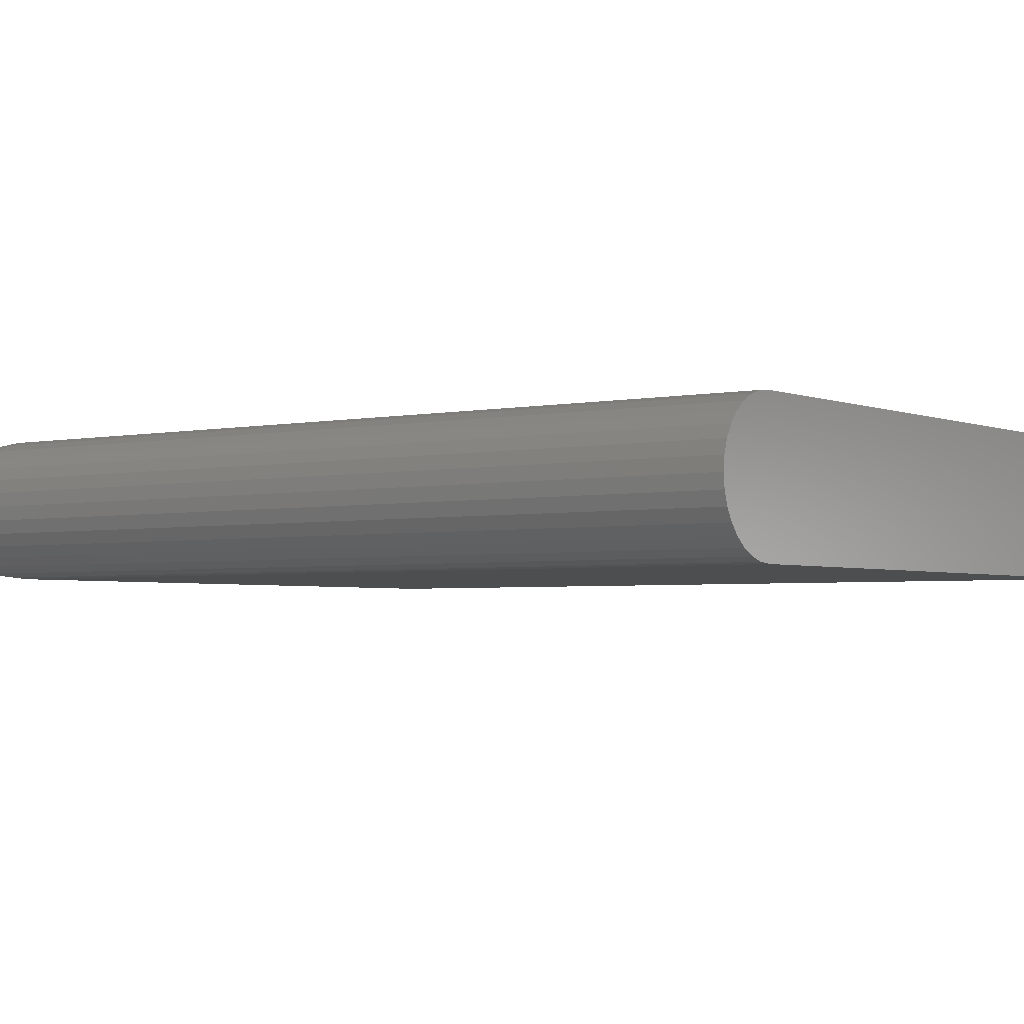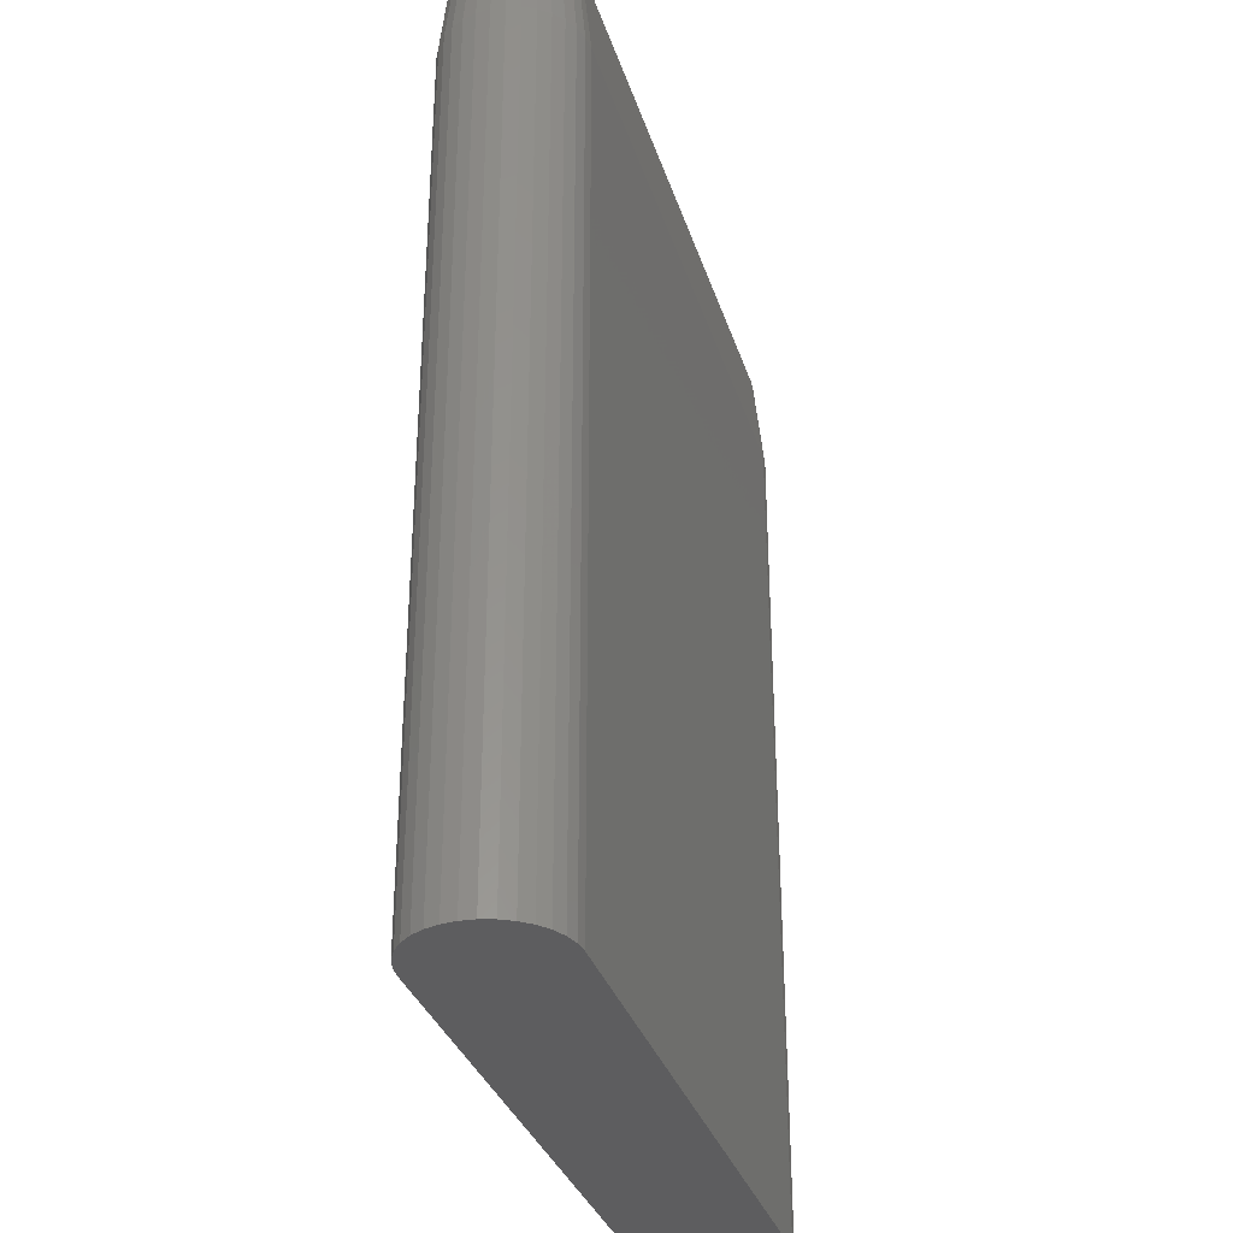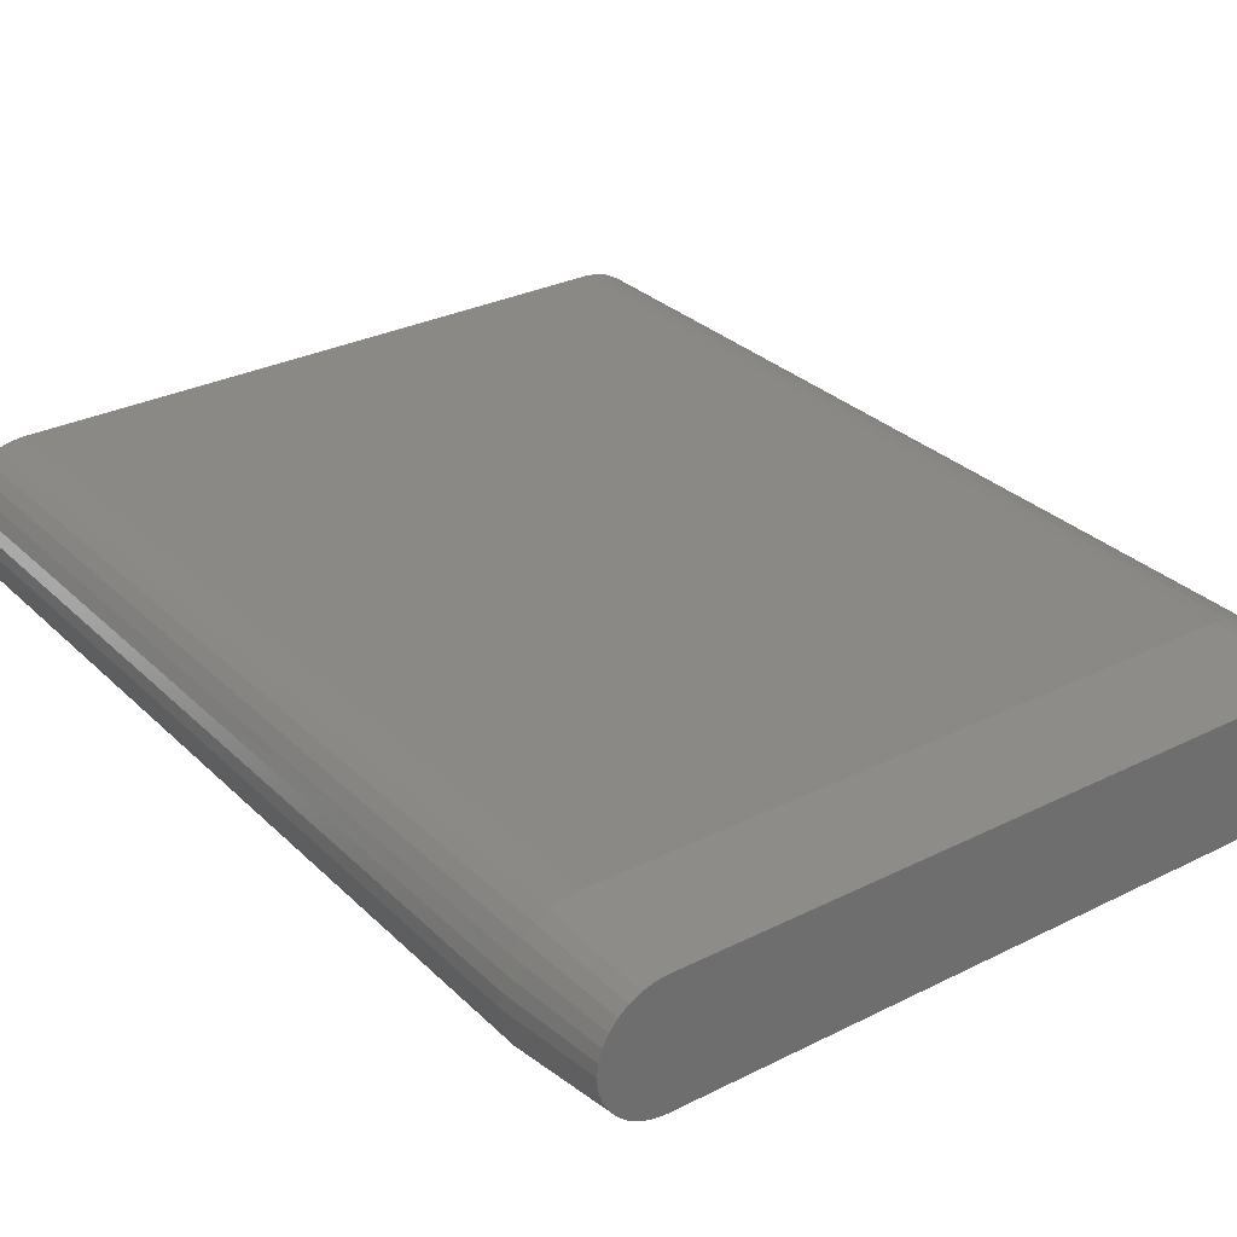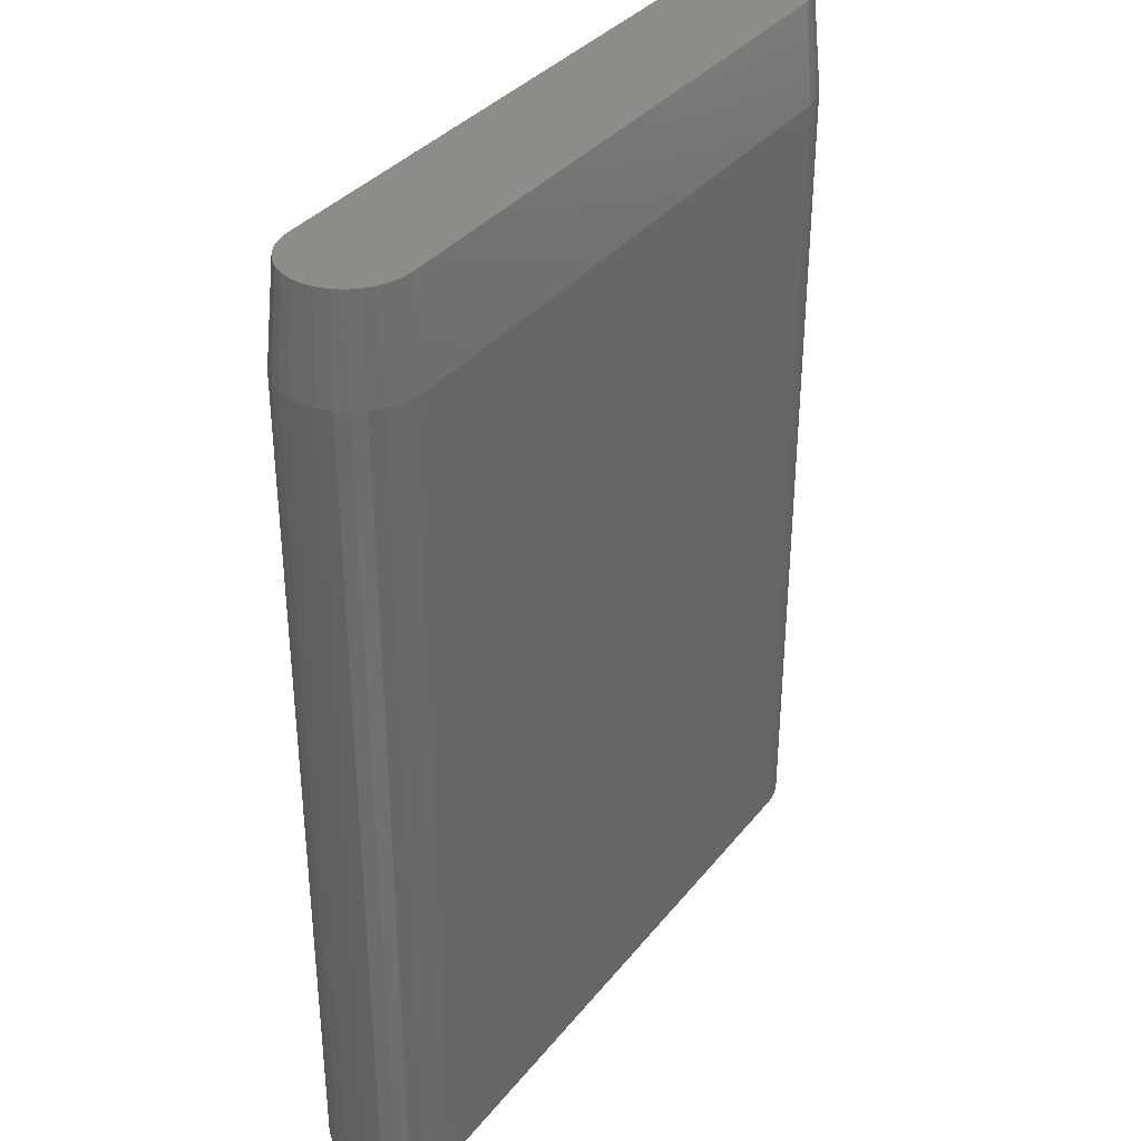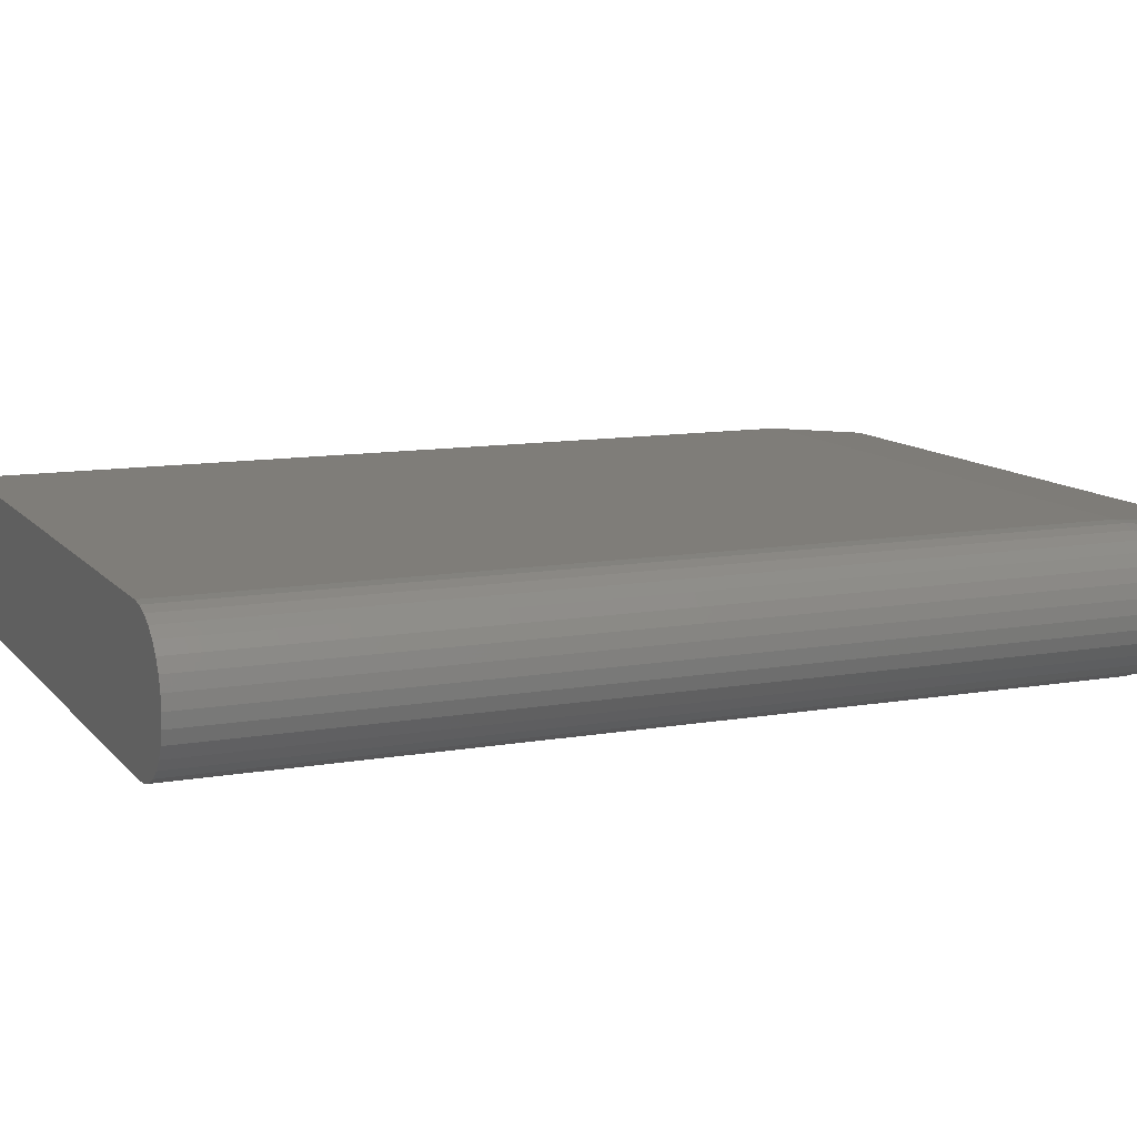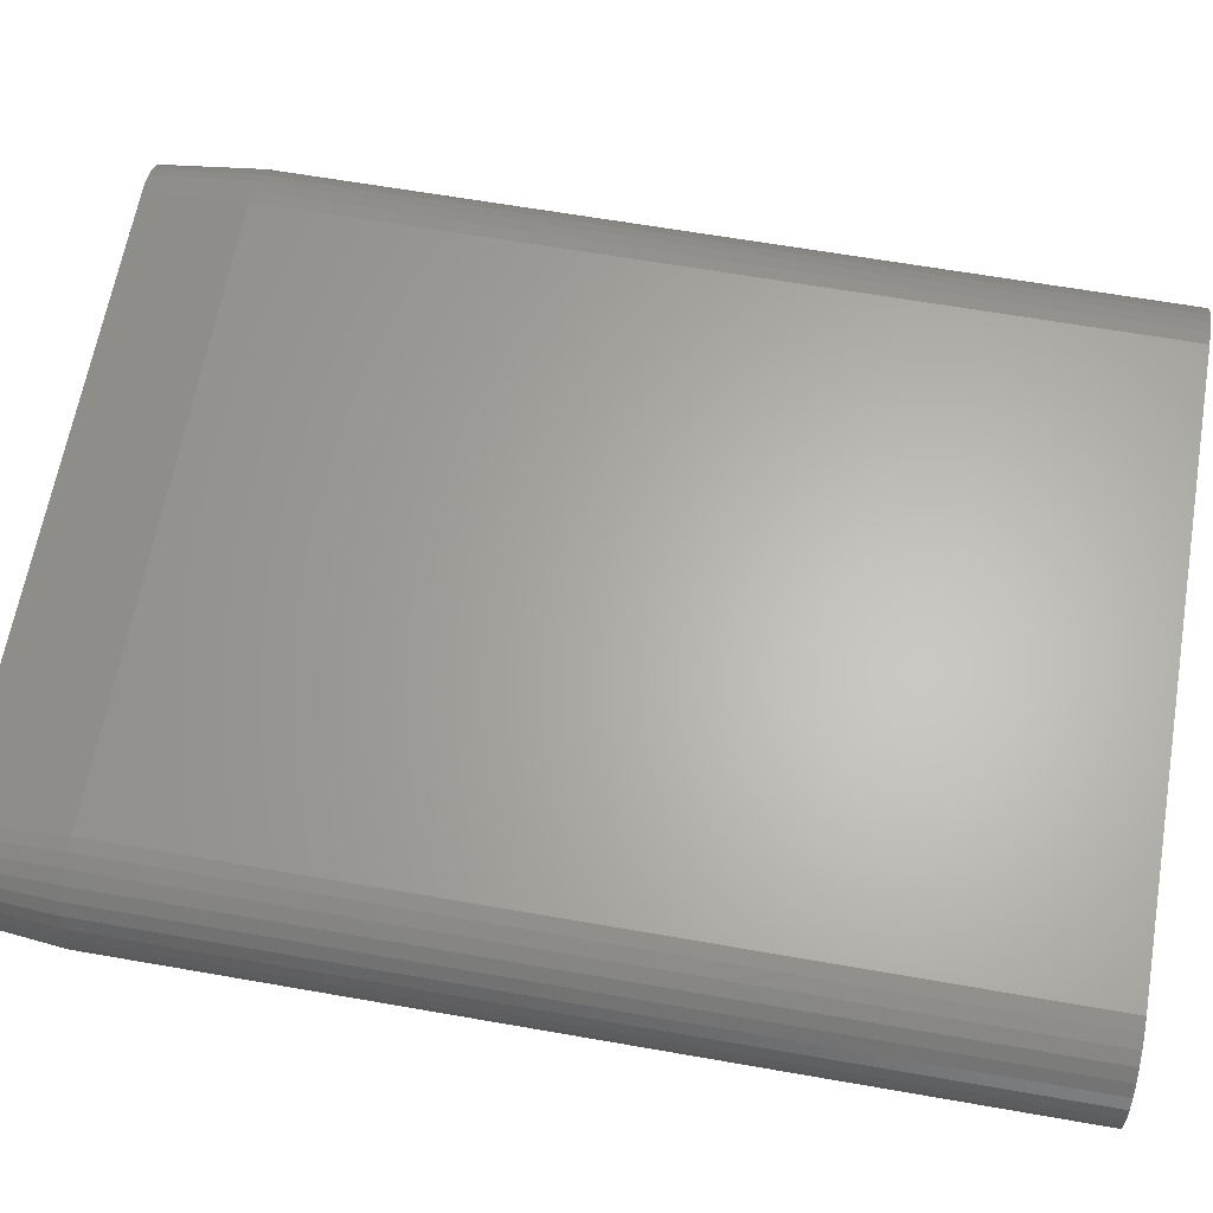
<metadata>
{"format":"stl","ext":"stl","renderer":"f3d","projection":"perspective","resolution":1024,"background":"white","views":[{"elev":-3.0,"azim":126.4,"up":"+Y"},{"elev":-33.0,"azim":106.5,"up":"+Z"},{"elev":30.0,"azim":-36.1,"up":"+Y"},{"elev":35.3,"azim":123.0,"up":"+Z"},{"elev":11.0,"azim":-113.4,"up":"+Y"},{"elev":64.0,"azim":100.0,"up":"+Y"}]}
</metadata>
<code>
# stl→obj: 102 verts, 200 faces
v 0.5 0.0418 0.75
v -0.02561 0.03754 0.75
v 0.5079 0.03754 0.75
v -0.03259 0.03181 0.75
v 0.5149 0.03181 0.75
v -0.03833 0.02483 0.75
v 0.5206 0.02483 0.75
v -0.04259 0.01686 0.75
v 0.5249 0.01686 0.75
v -0.04521 0.008211 0.75
v 0.5275 0.008211 0.75
v 0.5275 -0.009774 0.75
v -0.04259 -0.01842 0.75
v 0.5249 -0.01842 0.75
v -0.03833 -0.02639 0.75
v 0.5206 -0.02639 0.75
v -0.03259 -0.03337 0.75
v 0.5149 -0.03337 0.75
v -0.02561 -0.03911 0.75
v 0.5079 -0.03911 0.75
v -0.01764 -0.04337 0.75
v -0.01764 0.0418 0.75
v 0.4913 0.04443 0.75
v 0.4823 0.04531 0.75
v 0 0.04531 0.75
v -0.008992 0.04443 0.75
v 0.5 -0.04337 0.75
v -0.008992 -0.04599 0.75
v -7.529e-10 -0.04688 0.75
v 0.4823 -0.04688 0.75
v 0.4913 -0.04599 0.75
v 0.5284 -0.0007813 0.75
v -0.04609 -0.0007812 0.75
v -0.04521 -0.009774 0.75
v 0 -0.05469 0
v 0 -0.05469 0.6719
v -0.01052 -0.05365 0
v -0.01052 -0.05365 0.6719
v -0.02063 -0.05058 0
v -0.02063 -0.05058 0.6719
v -0.02995 -0.0456 0
v -0.02995 -0.0456 0.6719
v -0.03812 -0.0389 0
v -0.03812 -0.0389 0.6719
v -0.04482 -0.03073 0
v -0.04482 -0.03073 0.6719
v -0.0498 -0.02141 0
v -0.0498 -0.02141 0.6719
v -0.05287 -0.0113 0
v -0.05287 -0.0113 0.6719
v -0.05391 -0.0007813 0
v -0.05391 -0.0007813 0.6719
v -0.05287 0.009735 0
v -0.05287 0.009735 0.6719
v -0.0498 0.01985 0
v -0.0498 0.01985 0.6719
v -0.04482 0.02917 0
v -0.04482 0.02917 0.6719
v -0.03812 0.03734 0
v -0.03812 0.03734 0.6719
v -0.02995 0.04404 0
v -0.02995 0.04404 0.6719
v -0.02063 0.04902 0
v -0.02063 0.04902 0.6719
v -0.01052 0.05209 0
v -0.01052 0.05209 0.6719
v 0 0.05312 0
v 0 0.05312 0.6719
v 0.4823 0.05312 0
v 0.4823 0.05312 0.6719
v 0.4928 0.05209 0
v 0.4928 0.05209 0.6719
v 0.5029 0.04902 0
v 0.5029 0.04902 0.6719
v 0.5123 0.04404 0
v 0.5123 0.04404 0.6719
v 0.5204 0.03734 0
v 0.5204 0.03734 0.6719
v 0.5271 0.02917 0
v 0.5271 0.02917 0.6719
v 0.5321 0.01985 0
v 0.5321 0.01985 0.6719
v 0.5352 0.009735 0
v 0.5352 0.009735 0.6719
v 0.5362 -0.0007813 0
v 0.5362 -0.0007813 0.6719
v 0.5352 -0.0113 0
v 0.5352 -0.0113 0.6719
v 0.5321 -0.02141 0
v 0.5321 -0.02141 0.6719
v 0.5271 -0.03073 0
v 0.5271 -0.03073 0.6719
v 0.5204 -0.0389 0
v 0.5204 -0.0389 0.6719
v 0.5123 -0.0456 0
v 0.5123 -0.0456 0.6719
v 0.5029 -0.05058 0
v 0.5029 -0.05058 0.6719
v 0.4928 -0.05365 0
v 0.4928 -0.05365 0.6719
v 0.4823 -0.05469 0
v 0.4823 -0.05469 0.6719
f 1 2 3
f 3 2 4
f 3 4 5
f 5 4 6
f 5 6 7
f 7 6 8
f 7 8 9
f 9 8 10
f 9 10 11
f 12 13 14
f 14 13 15
f 14 15 16
f 16 15 17
f 16 17 18
f 18 17 19
f 18 19 20
f 20 19 21
f 22 2 1
f 22 1 23
f 22 23 24
f 22 24 25
f 22 25 26
f 27 20 21
f 27 21 28
f 27 28 29
f 27 29 30
f 27 30 31
f 11 10 32
f 32 10 33
f 32 33 12
f 12 33 34
f 12 34 13
f 35 36 37
f 37 36 38
f 37 38 39
f 39 38 40
f 39 40 41
f 41 40 42
f 41 42 43
f 43 42 44
f 43 44 45
f 45 44 46
f 45 46 47
f 47 46 48
f 47 48 49
f 49 48 50
f 49 50 51
f 51 50 52
f 51 52 53
f 53 52 54
f 53 54 55
f 55 54 56
f 55 56 57
f 57 56 58
f 57 58 59
f 59 58 60
f 59 60 61
f 61 60 62
f 61 62 63
f 63 62 64
f 63 64 65
f 65 64 66
f 65 66 67
f 67 66 68
f 69 67 70
f 70 67 68
f 69 70 71
f 71 70 72
f 71 72 73
f 73 72 74
f 73 74 75
f 75 74 76
f 75 76 77
f 77 76 78
f 77 78 79
f 79 78 80
f 79 80 81
f 81 80 82
f 81 82 83
f 83 82 84
f 83 84 85
f 85 84 86
f 85 86 87
f 87 86 88
f 87 88 89
f 89 88 90
f 89 90 91
f 91 90 92
f 91 92 93
f 93 92 94
f 93 94 95
f 95 94 96
f 95 96 97
f 97 96 98
f 97 98 99
f 99 98 100
f 99 100 101
f 101 100 102
f 35 101 36
f 36 101 102
f 86 12 88
f 88 12 14
f 88 14 90
f 90 14 16
f 90 16 92
f 92 16 18
f 92 18 94
f 94 18 20
f 94 20 96
f 96 20 27
f 96 27 98
f 98 27 31
f 98 31 100
f 100 31 30
f 100 30 102
f 12 86 32
f 32 86 84
f 32 84 11
f 11 84 82
f 11 82 9
f 9 82 80
f 9 80 7
f 7 80 78
f 7 78 5
f 5 78 76
f 5 76 3
f 3 76 74
f 3 74 1
f 1 74 72
f 1 72 23
f 23 72 70
f 23 70 24
f 30 29 102
f 102 29 36
f 52 10 54
f 54 10 8
f 54 8 56
f 56 8 6
f 56 6 58
f 58 6 4
f 58 4 60
f 60 4 2
f 60 2 62
f 62 2 22
f 62 22 64
f 64 22 26
f 64 26 66
f 66 26 25
f 66 25 68
f 10 52 33
f 33 52 50
f 33 50 34
f 34 50 48
f 34 48 13
f 13 48 46
f 13 46 15
f 15 46 44
f 15 44 17
f 17 44 42
f 17 42 19
f 19 42 40
f 19 40 21
f 21 40 38
f 21 38 28
f 28 38 36
f 28 36 29
f 25 24 68
f 68 24 70
f 71 65 69
f 65 67 69
f 37 99 35
f 99 101 35
f 71 63 65
f 73 63 71
f 61 63 73
f 75 61 73
f 59 61 75
f 77 59 75
f 57 59 77
f 79 57 77
f 55 57 79
f 81 55 79
f 91 45 89
f 43 45 91
f 93 43 91
f 41 43 93
f 95 41 93
f 39 41 95
f 97 39 95
f 37 39 97
f 99 37 97
f 45 47 89
f 89 47 49
f 89 49 87
f 87 49 51
f 87 51 85
f 85 51 53
f 85 53 83
f 83 53 55
f 83 55 81

</code>
